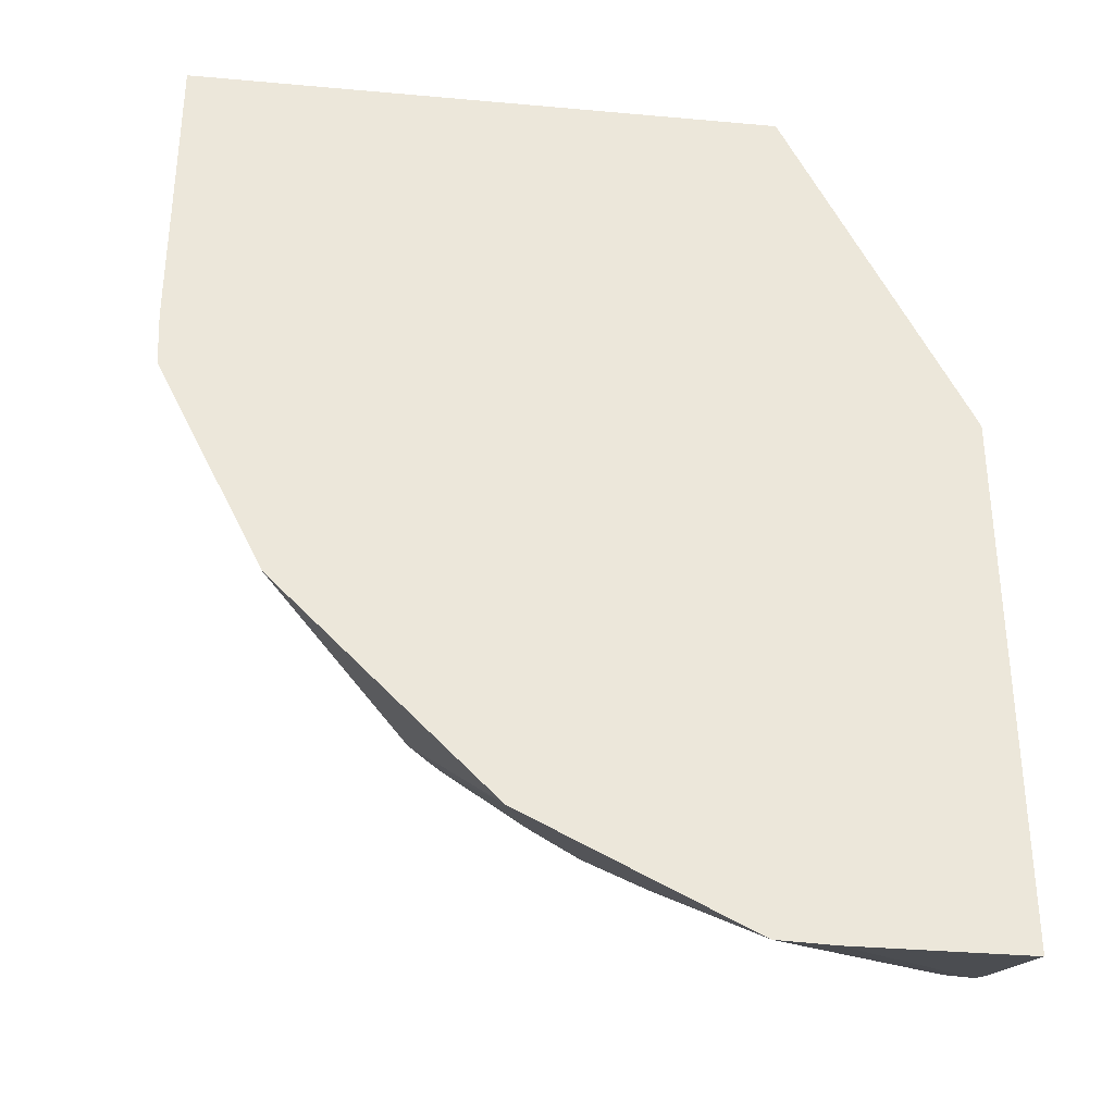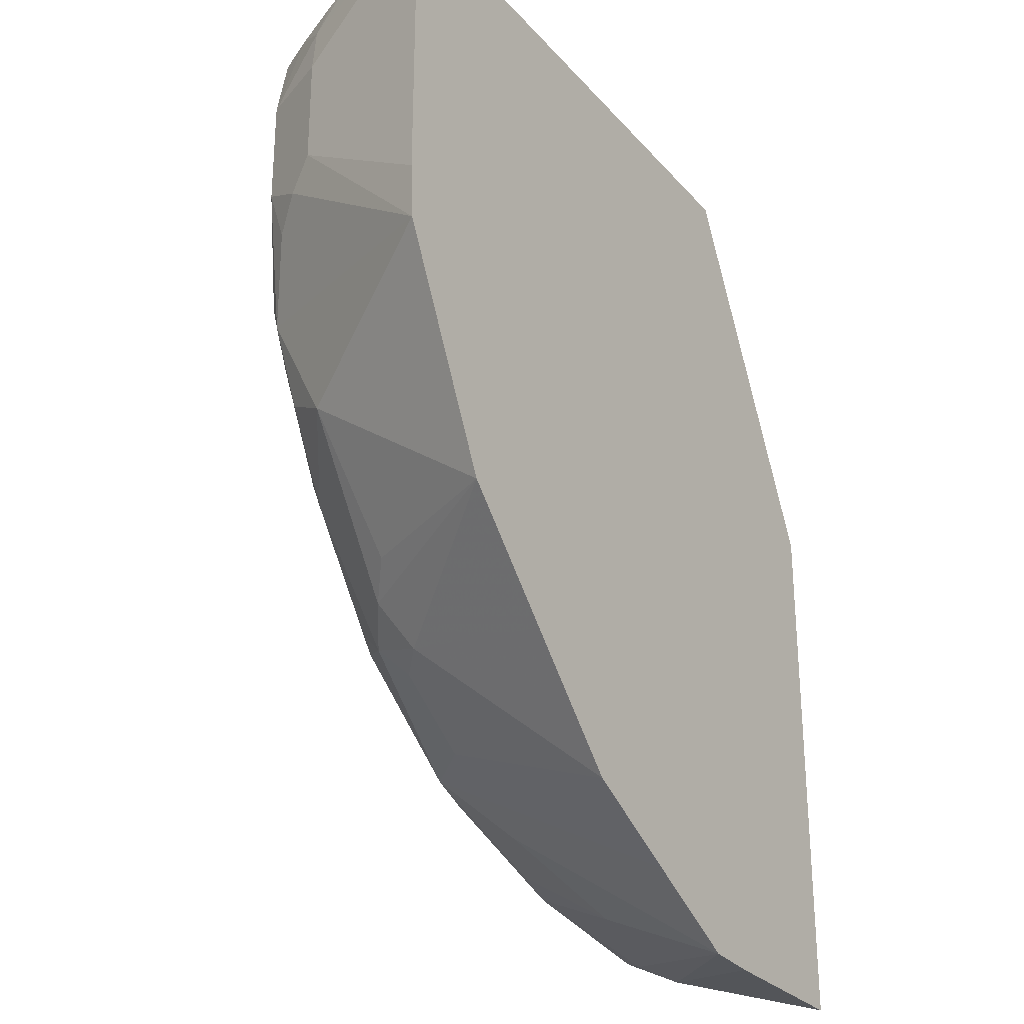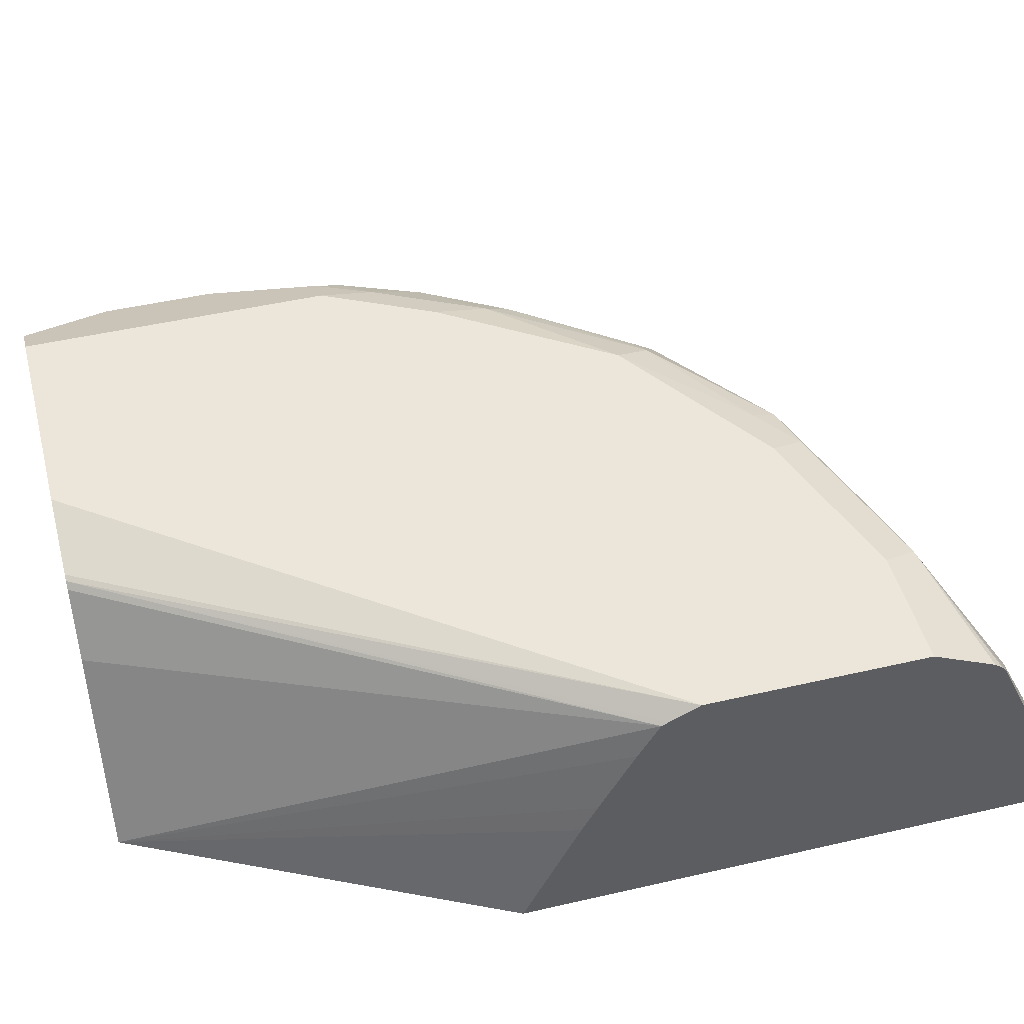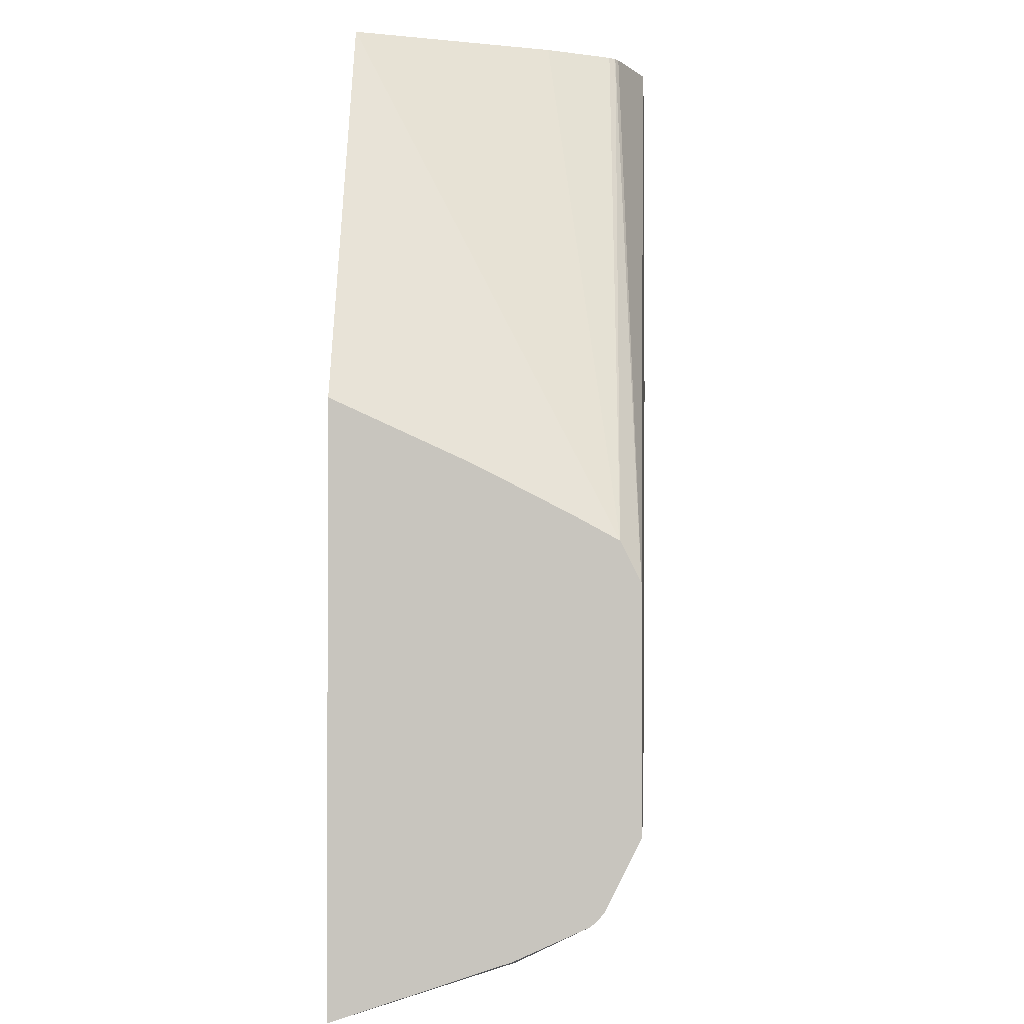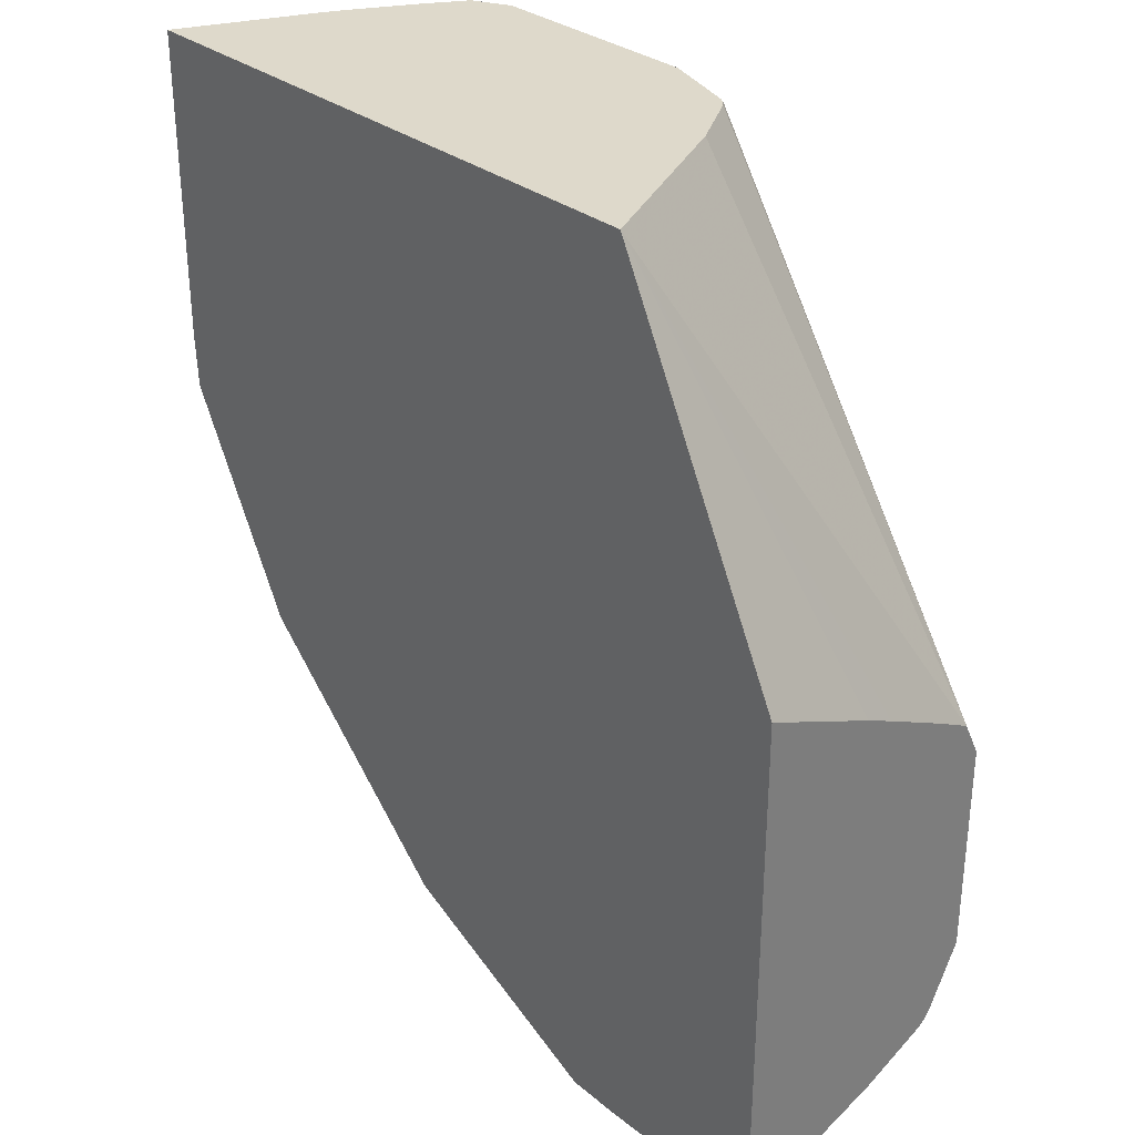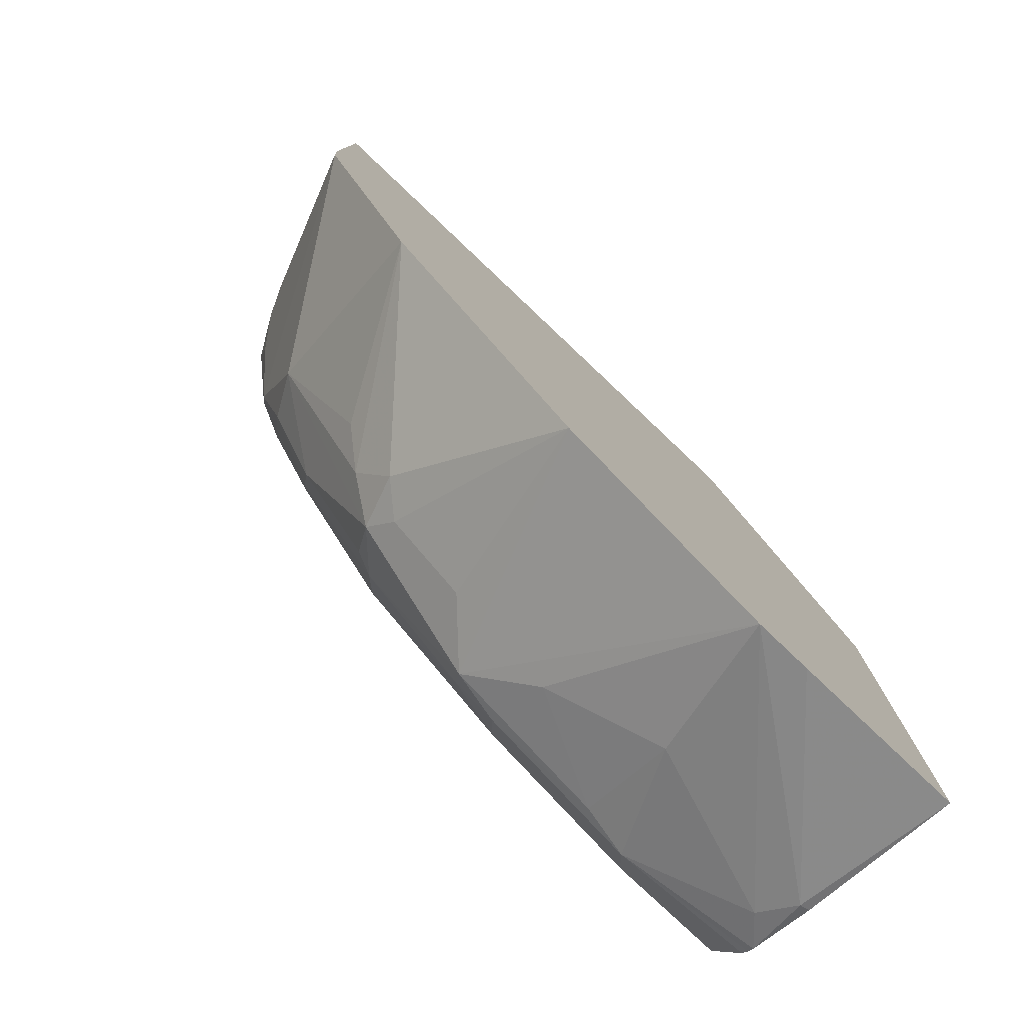
<metadata>
{"format":"obj","ext":"obj","renderer":"f3d","projection":"perspective","resolution":1024,"background":"white","views":[{"elev":-33.7,"azim":-7.0,"up":"+Z"},{"elev":-27.8,"azim":-57.7,"up":"+Z"},{"elev":47.5,"azim":75.4,"up":"+Y"},{"elev":-1.6,"azim":93.6,"up":"+Z"},{"elev":31.8,"azim":47.4,"up":"+Z"},{"elev":-79.2,"azim":-43.4,"up":"+Z"}]}
</metadata>
<code>
v 0.0006562 -0.06481 0.3681
v 0.1775 -0.06481 0.3681
v 0.01789 -0.02536 0.3681
v 0.02037 -0.01425 0.3582
v 0.01629 -0.01628 0.342
v 0.0006562 -0.06481 0.2768
v 0.1515 -0.01135 0.3681
v 0.2308 -0.06481 0.2599
v 0.2308 -0.02933 0.2435
v 0.2308 -0.0204 0.2391
v 0.2308 -0.0003614 0.2287
v 0.2308 0.01085 0.2225
v 0.02118 -0.01878 0.3681
v 0.03098 -0.0008059 0.3681
v 0.02715 0.005425 0.342
v 0.01629 -0.01628 0.3094
v 0.00149 -0.06481 0.2605
v 0.1402 0.006401 0.3681
v 0.2308 -0.06481 0.09836
v 0.2308 0.01181 0.2206
v 0.1384 0.00814 0.3681
v 0.03801 0.01085 0.3681
v 0.04227 0.01299 0.3681
v 0.04885 0.01628 0.3681
v 0.02715 0.005425 0.3094
v 0.02037 -0.008148 0.3012
v 0.02648 -4.23e-06 0.2931
v 0.03664 0.00814 0.2687
v 0.03664 -0.008148 0.2361
v 0.03405 -0.06481 0.1954
v 0.1794 -0.06481 0.09836
v 0.228 -0.01628 0.114
v 0.2308 -0.01686 0.1146
v 0.2308 0.01628 0.2117
v 0.1367 0.009005 0.3681
v 0.114 0.01628 0.3681
v 0.04885 0.01628 0.2768
v 0.03801 0.01085 0.2768
v 0.04682 0.01221 0.2605
v 0.04344 0.005425 0.2443
v 0.04885 -4.23e-06 0.228
v 0.08143 -4.23e-06 0.1791
v 0.06922 -0.008148 0.1873
v 0.05904 -0.01628 0.1954
v 0.076 -0.01628 0.1737
v 0.0653 -0.06481 0.1642
v 0.163 -0.06481 0.09902
v 0.2225 -0.005434 0.1194
v 0.2308 0.002861 0.1236
v 0.2308 0.01628 0.1466
v 0.06514 0.01628 0.2443
v 0.06311 0.01221 0.228
v 0.06109 0.00814 0.2199
v 0.076 0.005425 0.1954
v 0.08551 0.00814 0.1873
v 0.09229 0.01085 0.1846
v 0.1262 0.00814 0.1547
v 0.1099 -0.008148 0.1547
v 0.08551 -0.008148 0.171
v 0.09788 -0.06481 0.1316
v 0.08159 -0.06481 0.1479
v 0.1737 -0.02171 0.1194
v 0.1304 -0.06481 0.1153
v 0.1425 -0.008148 0.1384
v 0.19 0.01085 0.1357
v 0.2308 0.004719 0.125
v 0.2308 0.01485 0.1437
v 0.1954 0.01628 0.1466
v 0.09772 0.01628 0.1954
v 0.1282 0.01221 0.1628
v 0.1411 0.01085 0.152
v 0.175 0.00814 0.1384
v 0.2308 0.006703 0.1274
v 0.1466 0.01628 0.1628
f 32 49 33
f 34 36 35
f 37 51 39
f 37 39 38
f 39 51 52
f 39 52 40
f 42 45 43
f 40 53 41
f 41 53 42
f 42 53 54
f 42 54 55
f 42 55 56
f 32 48 49
f 42 56 57
f 40 52 53
f 32 47 48
f 28 40 29
f 30 45 46
f 42 57 58
f 24 51 37
f 25 37 38
f 25 38 28
f 25 28 27
f 25 27 26
f 28 38 39
f 28 39 40
f 29 41 42
f 29 42 43
f 29 43 44
f 29 44 30
f 29 40 41
f 30 44 43
f 30 43 45
f 31 47 32
f 42 58 59
f 57 72 64
f 45 59 60
f 57 63 60
f 57 60 58
f 58 60 59
f 62 64 72
f 62 72 65
f 65 72 71
f 57 71 72
f 65 71 74
f 65 68 73
f 65 73 66
f 67 73 68
f 69 74 70
f 70 74 71
f 24 69 51
f 65 74 68
f 57 70 71
f 56 70 57
f 56 69 70
f 45 60 61
f 45 61 46
f 47 62 48
f 47 63 57
f 47 57 64
f 47 64 62
f 48 62 65
f 48 65 49
f 49 65 66
f 50 67 68
f 51 69 52
f 52 69 56
f 52 56 53
f 53 56 55
f 53 55 54
f 42 59 45
f 24 74 69
f 8 50 34
f 24 50 68
f 1 61 60
f 1 60 63
f 1 63 47
f 1 47 31
f 1 31 19
f 1 19 8
f 1 46 61
f 1 8 2
f 2 9 10
f 2 10 11
f 2 11 12
f 2 12 7
f 3 13 4
f 4 13 14
f 2 8 9
f 4 14 15
f 1 30 46
f 1 6 17
f 1 2 7
f 1 7 18
f 1 18 21
f 1 21 35
f 1 35 36
f 1 36 24
f 1 17 30
f 1 24 23
f 1 22 14
f 1 14 13
f 1 13 3
f 1 3 4
f 1 5 16
f 1 16 6
f 1 23 22
f 4 15 5
f 1 4 5
f 5 25 16
f 15 24 37
f 15 37 25
f 16 25 26
f 16 26 17
f 17 26 27
f 17 27 28
f 15 23 24
f 17 28 29
f 19 32 33
f 20 34 21
f 21 34 35
f 24 36 34
f 24 34 50
f 5 15 25
f 19 31 32
f 15 22 23
f 17 29 30
f 12 21 18
f 6 16 17
f 14 22 15
f 7 12 18
f 8 19 33
f 8 33 49
f 8 66 73
f 8 73 67
f 8 67 50
f 8 49 66
f 8 34 20
f 8 20 12
f 8 12 11
f 8 11 10
f 12 20 21
f 24 68 74
f 8 10 9

</code>
